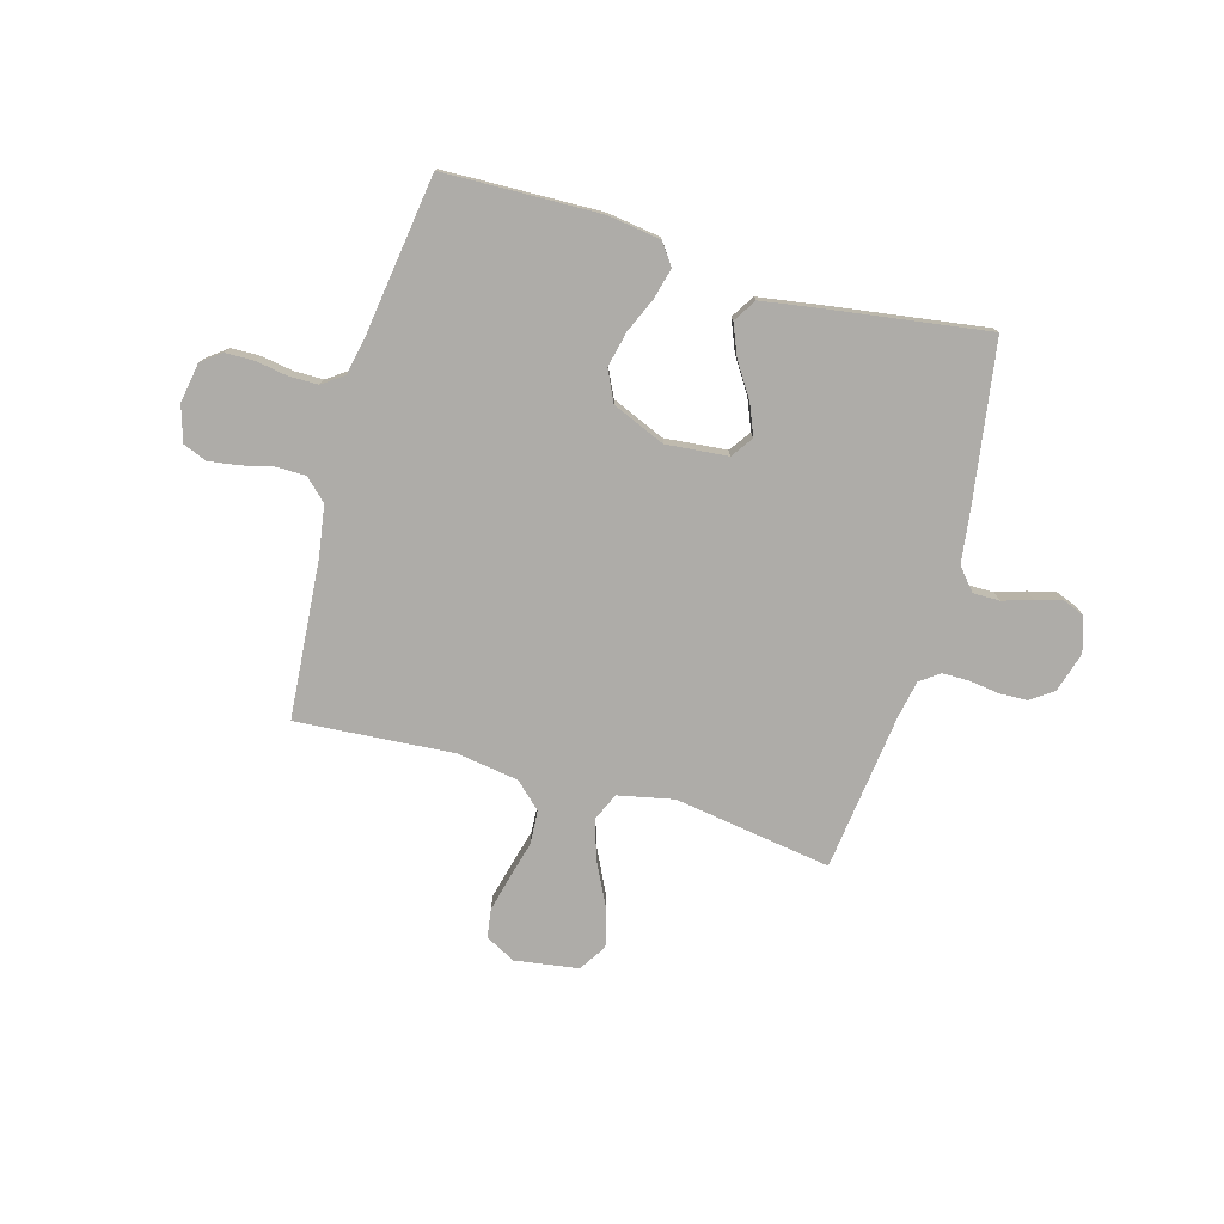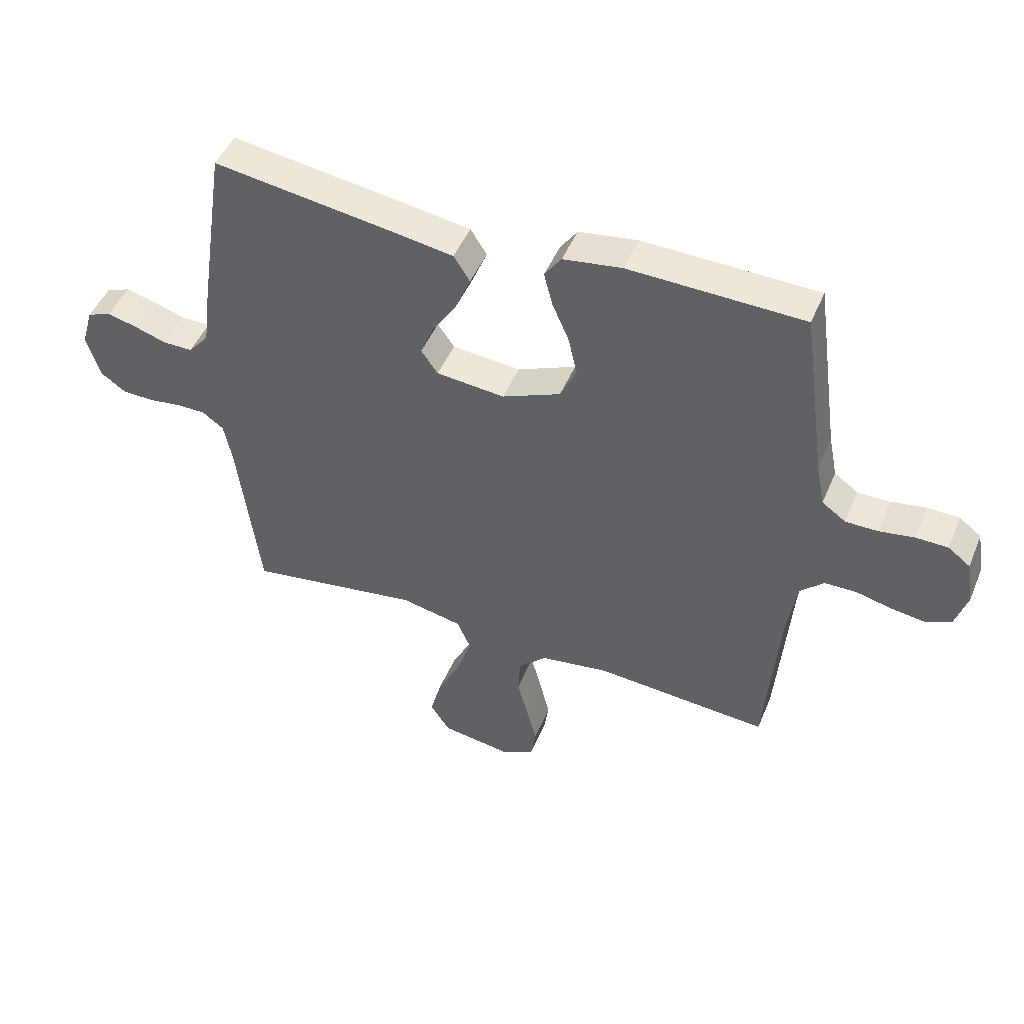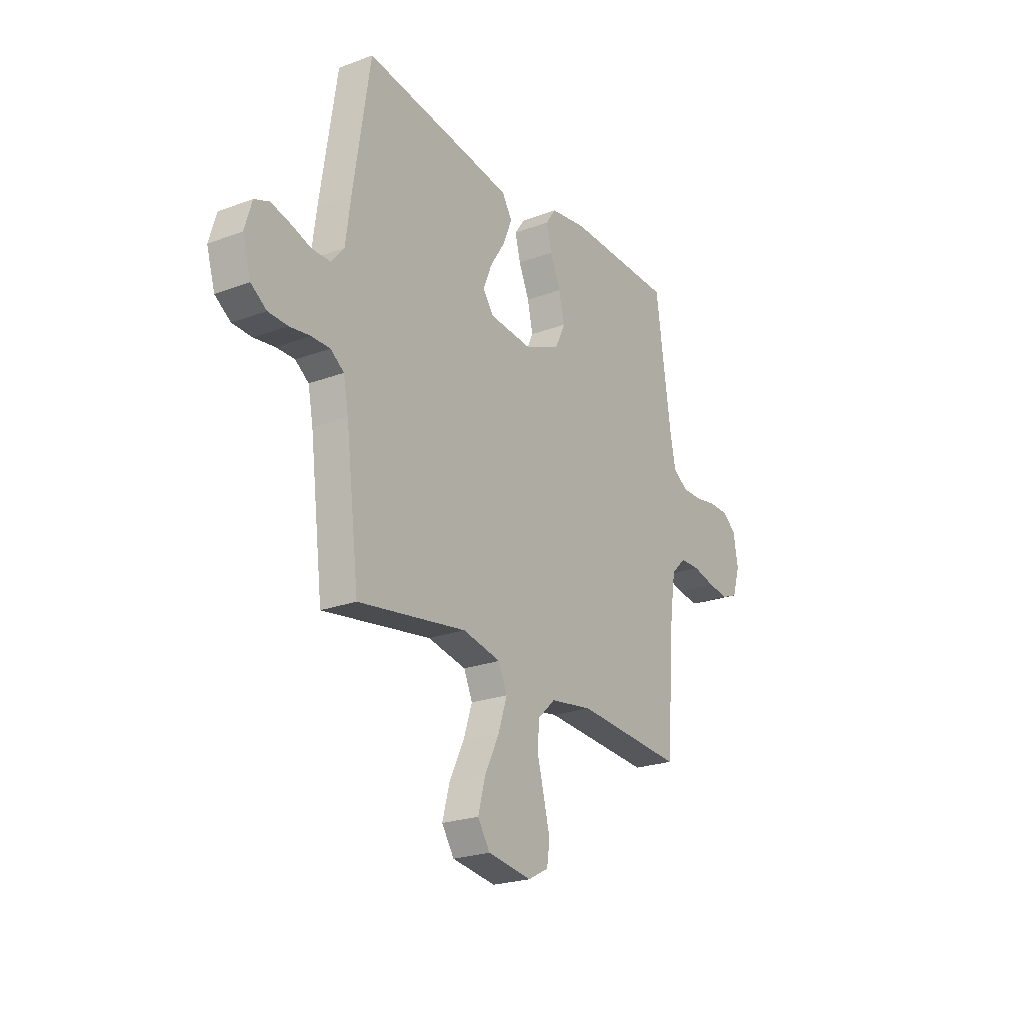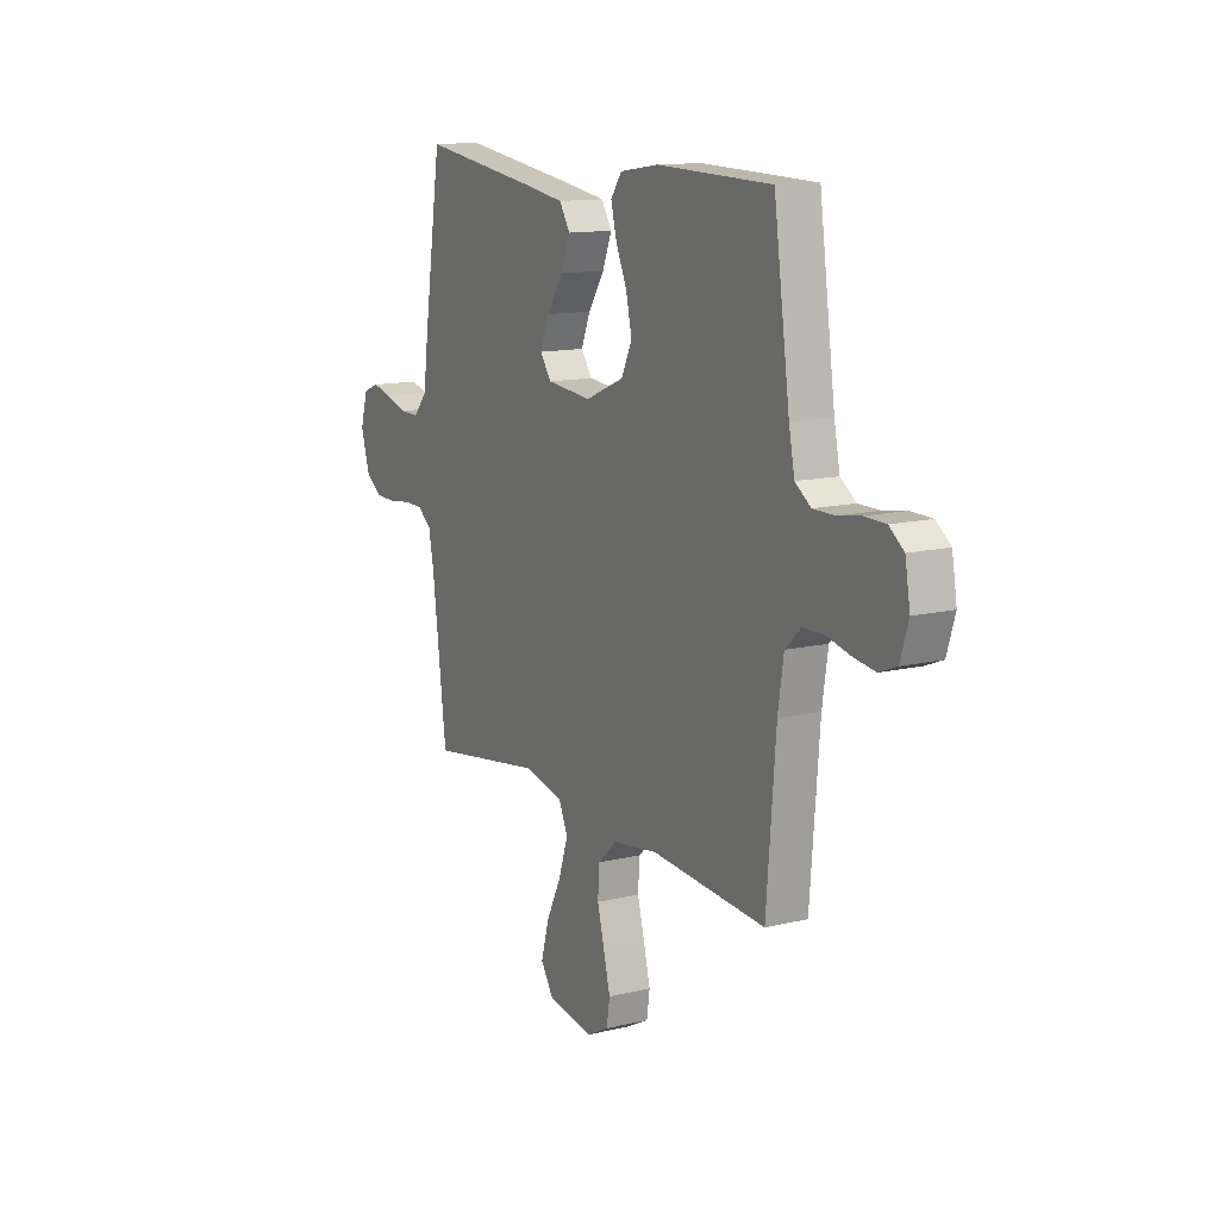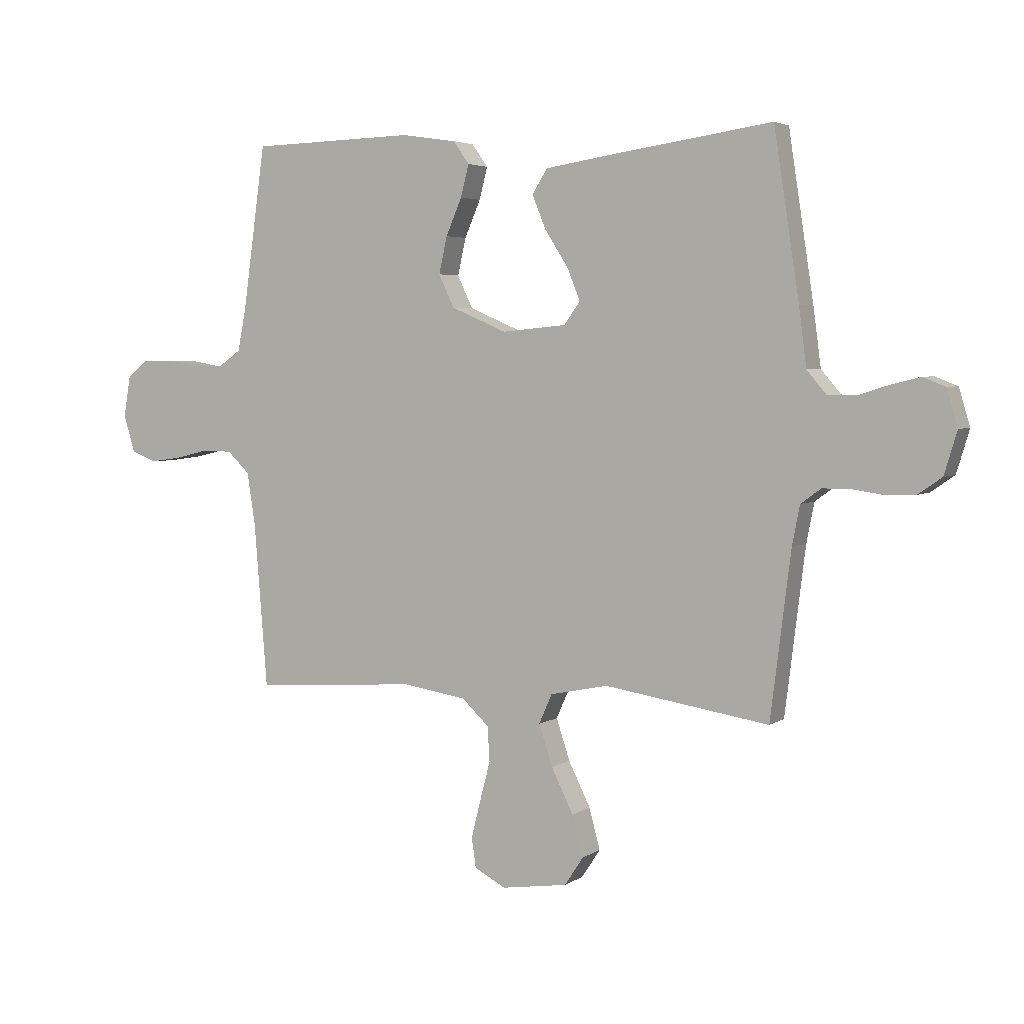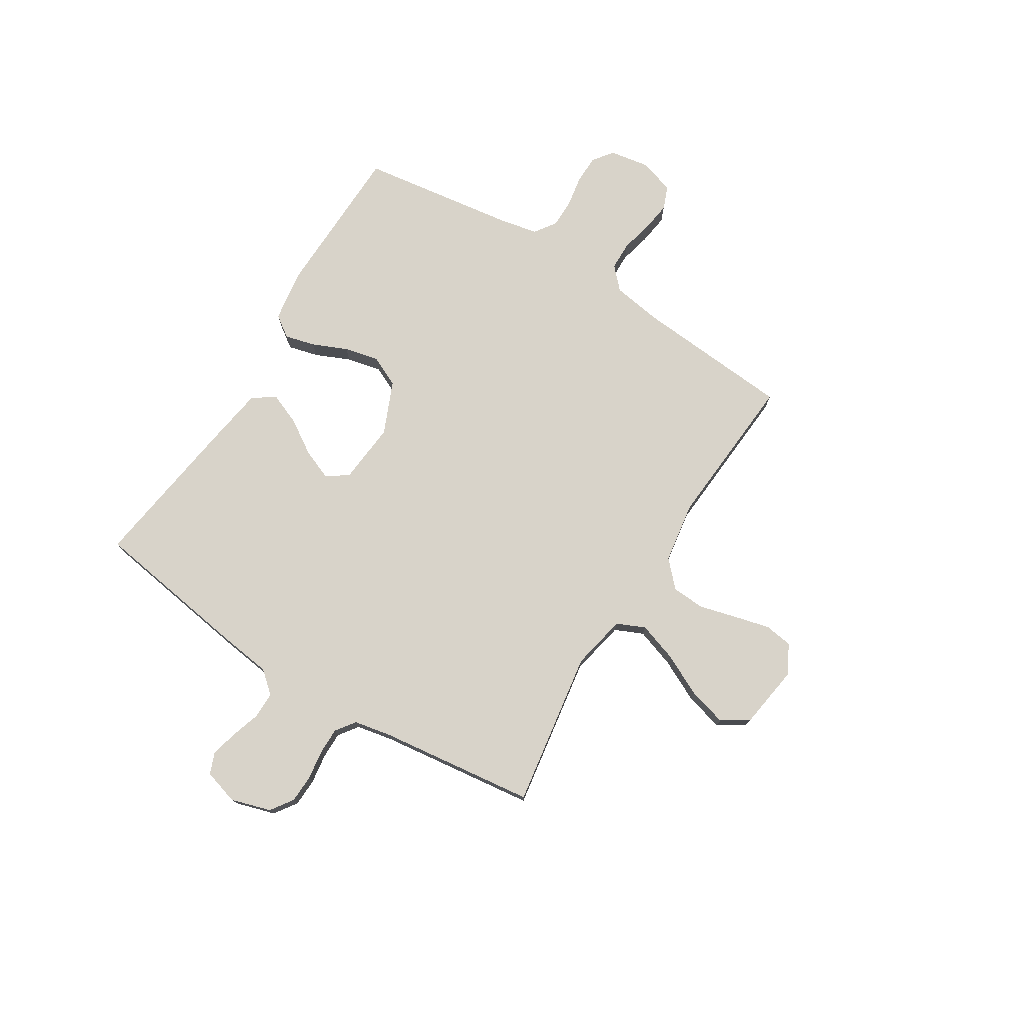
<metadata>
{"format":"obj","ext":"obj","renderer":"f3d","projection":"perspective","resolution":1024,"background":"white","views":[{"elev":-76.9,"azim":-15.8,"up":"+Y"},{"elev":47.5,"azim":-157.9,"up":"+Z"},{"elev":-23.1,"azim":122.4,"up":"+Z"},{"elev":13.0,"azim":-119.0,"up":"+Z"},{"elev":4.0,"azim":27.2,"up":"+Z"},{"elev":75.8,"azim":121.8,"up":"+Y"}]}
</metadata>
<code>
v 0.5 0.07 -0.5
v 0.2 0.07 -0.454
v 0.094 0.07 -0.476
v 0.07 0.07 -0.53
v 0.095 0.07 -0.605
v 0.135 0.07 -0.686
v 0.155 0.07 -0.76
v 0.121 0.07 -0.812
v 0 0.07 -0.83
v -0.057 0.07 -0.8
v -0.065 0.07 -0.746
v -0.048 0.07 -0.678
v -0.029 0.07 -0.606
v -0.033 0.07 -0.542
v -0.082 0.07 -0.496
v -0.2 0.07 -0.478
v -0.5 0.07 -0.5
v -0.524 0.07 -0.2
v -0.539 0.07 -0.103
v -0.58 0.07 -0.064
v -0.635 0.07 -0.063
v -0.697 0.07 -0.078
v -0.754 0.07 -0.086
v -0.799 0.07 -0.068
v -0.82 0.07 0
v -0.807 0.07 0.076
v -0.769 0.07 0.105
v -0.714 0.07 0.106
v -0.654 0.07 0.096
v -0.598 0.07 0.096
v -0.557 0.07 0.125
v -0.542 0.07 0.2
v -0.5 0.07 0.5
v -0.2 0.07 0.508
v -0.099 0.07 0.493
v -0.07 0.07 0.452
v -0.085 0.07 0.394
v -0.114 0.07 0.327
v -0.129 0.07 0.26
v -0.101 0.07 0.201
v 0 0.07 0.158
v 0.118 0.07 0.169
v 0.147 0.07 0.21
v 0.123 0.07 0.269
v 0.081 0.07 0.334
v 0.056 0.07 0.395
v 0.084 0.07 0.439
v 0.2 0.07 0.457
v 0.5 0.07 0.5
v 0.546 0.07 0.2
v 0.56 0.07 0.094
v 0.596 0.07 0.052
v 0.647 0.07 0.052
v 0.703 0.07 0.07
v 0.755 0.07 0.083
v 0.796 0.07 0.067
v 0.816 0.07 0
v 0.793 0.07 -0.077
v 0.75 0.07 -0.107
v 0.696 0.07 -0.109
v 0.639 0.07 -0.101
v 0.588 0.07 -0.101
v 0.551 0.07 -0.128
v 0.537 0.07 -0.2
v 0.5 0 -0.5
v 0.2 0 -0.454
v 0.094 0 -0.476
v 0.07 0 -0.53
v 0.095 0 -0.605
v 0.135 0 -0.686
v 0.155 0 -0.76
v 0.121 0 -0.812
v 0 0 -0.83
v -0.057 0 -0.8
v -0.065 0 -0.746
v -0.048 0 -0.678
v -0.029 0 -0.606
v -0.033 0 -0.542
v -0.082 0 -0.496
v -0.2 0 -0.478
v -0.5 0 -0.5
v -0.524 0 -0.2
v -0.539 0 -0.103
v -0.58 0 -0.064
v -0.635 0 -0.063
v -0.697 0 -0.078
v -0.754 0 -0.086
v -0.799 0 -0.068
v -0.82 0 0
v -0.807 0 0.076
v -0.769 0 0.105
v -0.714 0 0.106
v -0.654 0 0.096
v -0.598 0 0.096
v -0.557 0 0.125
v -0.542 0 0.2
v -0.5 0 0.5
v -0.2 0 0.508
v -0.099 0 0.493
v -0.07 0 0.452
v -0.085 0 0.394
v -0.114 0 0.327
v -0.129 0 0.26
v -0.101 0 0.201
v 0 0 0.158
v 0.118 0 0.169
v 0.147 0 0.21
v 0.123 0 0.269
v 0.081 0 0.334
v 0.056 0 0.395
v 0.084 0 0.439
v 0.2 0 0.457
v 0.5 0 0.5
v 0.546 0 0.2
v 0.56 0 0.094
v 0.596 0 0.052
v 0.647 0 0.052
v 0.703 0 0.07
v 0.755 0 0.083
v 0.796 0 0.067
v 0.816 0 0
v 0.793 0 -0.077
v 0.75 0 -0.107
v 0.696 0 -0.109
v 0.639 0 -0.101
v 0.588 0 -0.101
v 0.551 0 -0.128
v 0.537 0 -0.2
f 58 59 60 61
f 58 61 62
f 57 58 62
f 56 57 62
f 53 54 55 56
f 53 56 62 63
f 48 49 50 51
f 48 51 52
f 47 48 52
f 44 45 46 47
f 43 44 47 52
f 42 43 52
f 41 42 52
f 35 36 37 38
f 35 38 39
f 32 33 34 35
f 31 32 35 39
f 30 31 39 40
f 26 27 28 29
f 26 29 30
f 25 26 30
f 21 22 23 24
f 21 24 25 30
f 16 17 18
f 15 16 18 19
f 10 11 12 13
f 8 9 10 13
f 8 13 14
f 5 6 7 8
f 4 5 8 14
f 3 4 14 15
f 64 1 2
f 63 64 2 3
f 52 53 63 3
f 21 30 40 41
f 20 21 41 52
f 19 20 52
f 3 15 19 52
f 125 124 123 122
f 126 125 122
f 126 122 121
f 126 121 120
f 120 119 118 117
f 127 126 120 117
f 115 114 113 112
f 116 115 112
f 116 112 111
f 111 110 109 108
f 116 111 108 107
f 116 107 106
f 116 106 105
f 102 101 100 99
f 103 102 99
f 99 98 97 96
f 103 99 96 95
f 104 103 95 94
f 93 92 91 90
f 94 93 90
f 94 90 89
f 88 87 86 85
f 94 89 88 85
f 82 81 80
f 83 82 80 79
f 77 76 75 74
f 77 74 73 72
f 78 77 72
f 72 71 70 69
f 78 72 69 68
f 79 78 68 67
f 66 65 128
f 67 66 128 127
f 67 127 117 116
f 105 104 94 85
f 116 105 85 84
f 116 84 83
f 116 83 79 67
f 1 65 66 2
f 2 66 67 3
f 3 67 68 4
f 4 68 69 5
f 5 69 70 6
f 6 70 71 7
f 7 71 72 8
f 8 72 73 9
f 9 73 74 10
f 10 74 75 11
f 11 75 76 12
f 12 76 77 13
f 13 77 78 14
f 14 78 79 15
f 15 79 80 16
f 16 80 81 17
f 17 81 82 18
f 18 82 83 19
f 19 83 84 20
f 20 84 85 21
f 21 85 86 22
f 22 86 87 23
f 23 87 88 24
f 24 88 89 25
f 25 89 90 26
f 26 90 91 27
f 27 91 92 28
f 28 92 93 29
f 29 93 94 30
f 30 94 95 31
f 31 95 96 32
f 32 96 97 33
f 33 97 98 34
f 34 98 99 35
f 35 99 100 36
f 36 100 101 37
f 37 101 102 38
f 38 102 103 39
f 39 103 104 40
f 40 104 105 41
f 41 105 106 42
f 42 106 107 43
f 43 107 108 44
f 44 108 109 45
f 45 109 110 46
f 46 110 111 47
f 47 111 112 48
f 48 112 113 49
f 49 113 114 50
f 50 114 115 51
f 51 115 116 52
f 52 116 117 53
f 53 117 118 54
f 54 118 119 55
f 55 119 120 56
f 56 120 121 57
f 57 121 122 58
f 58 122 123 59
f 59 123 124 60
f 60 124 125 61
f 61 125 126 62
f 62 126 127 63
f 63 127 128 64
f 64 128 65 1

</code>
